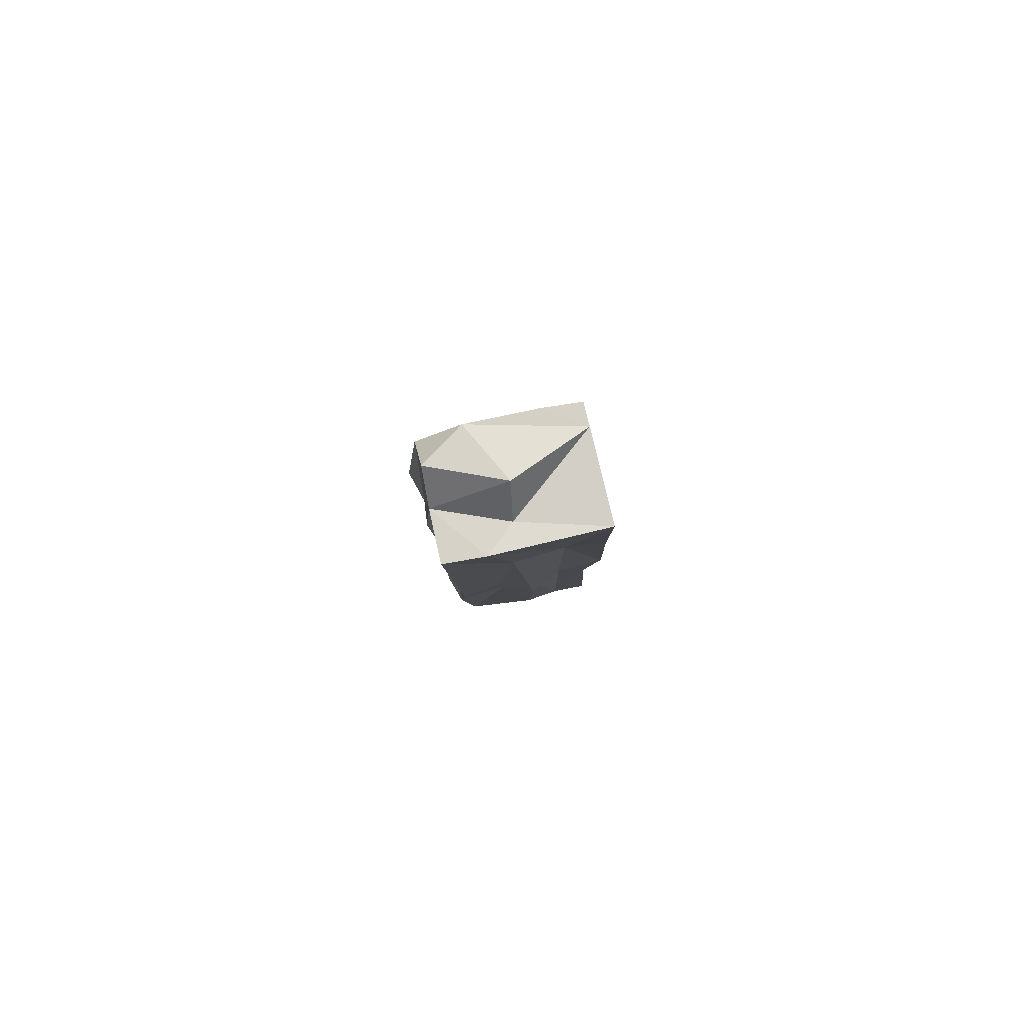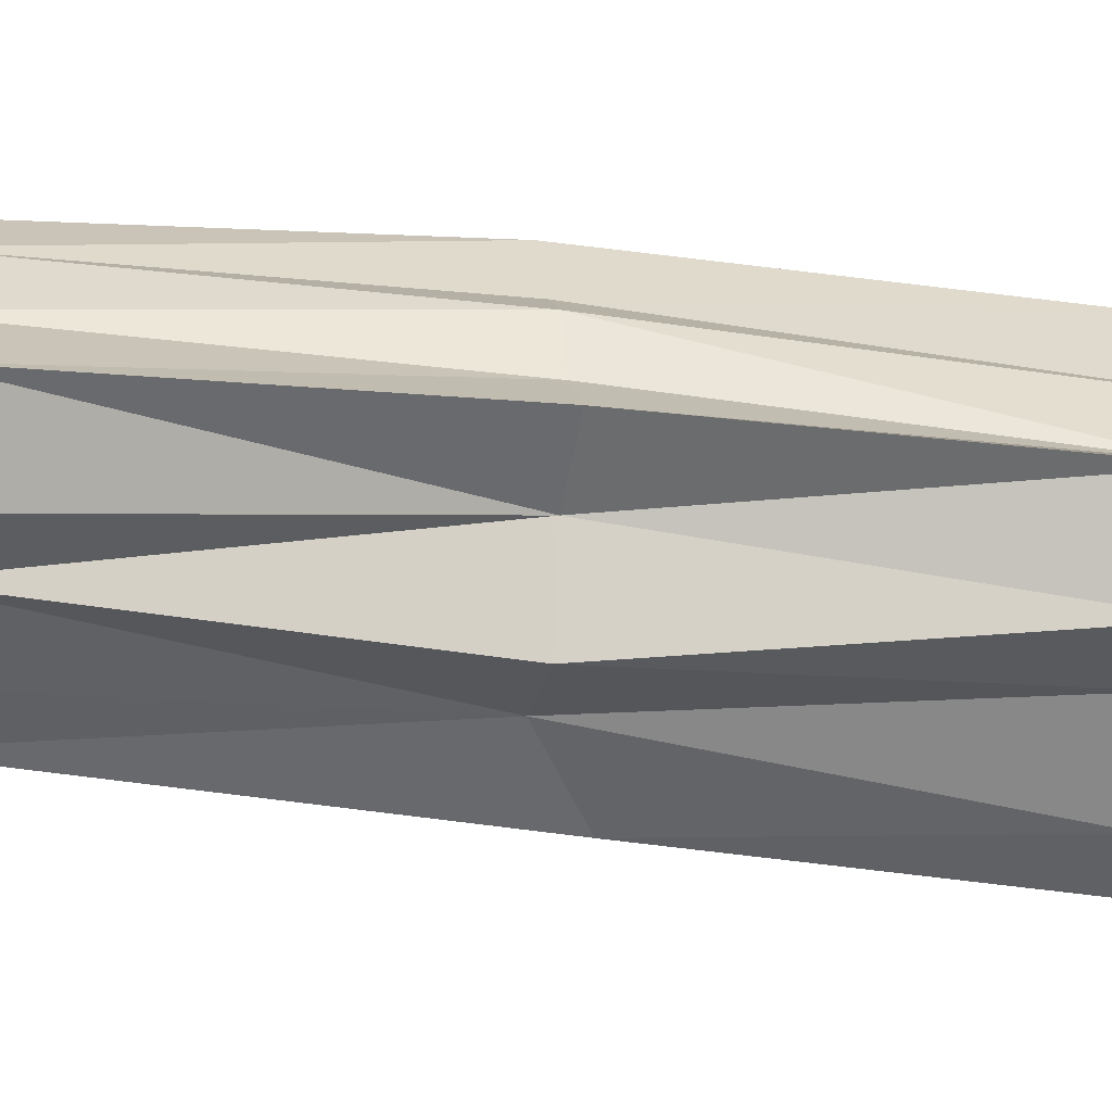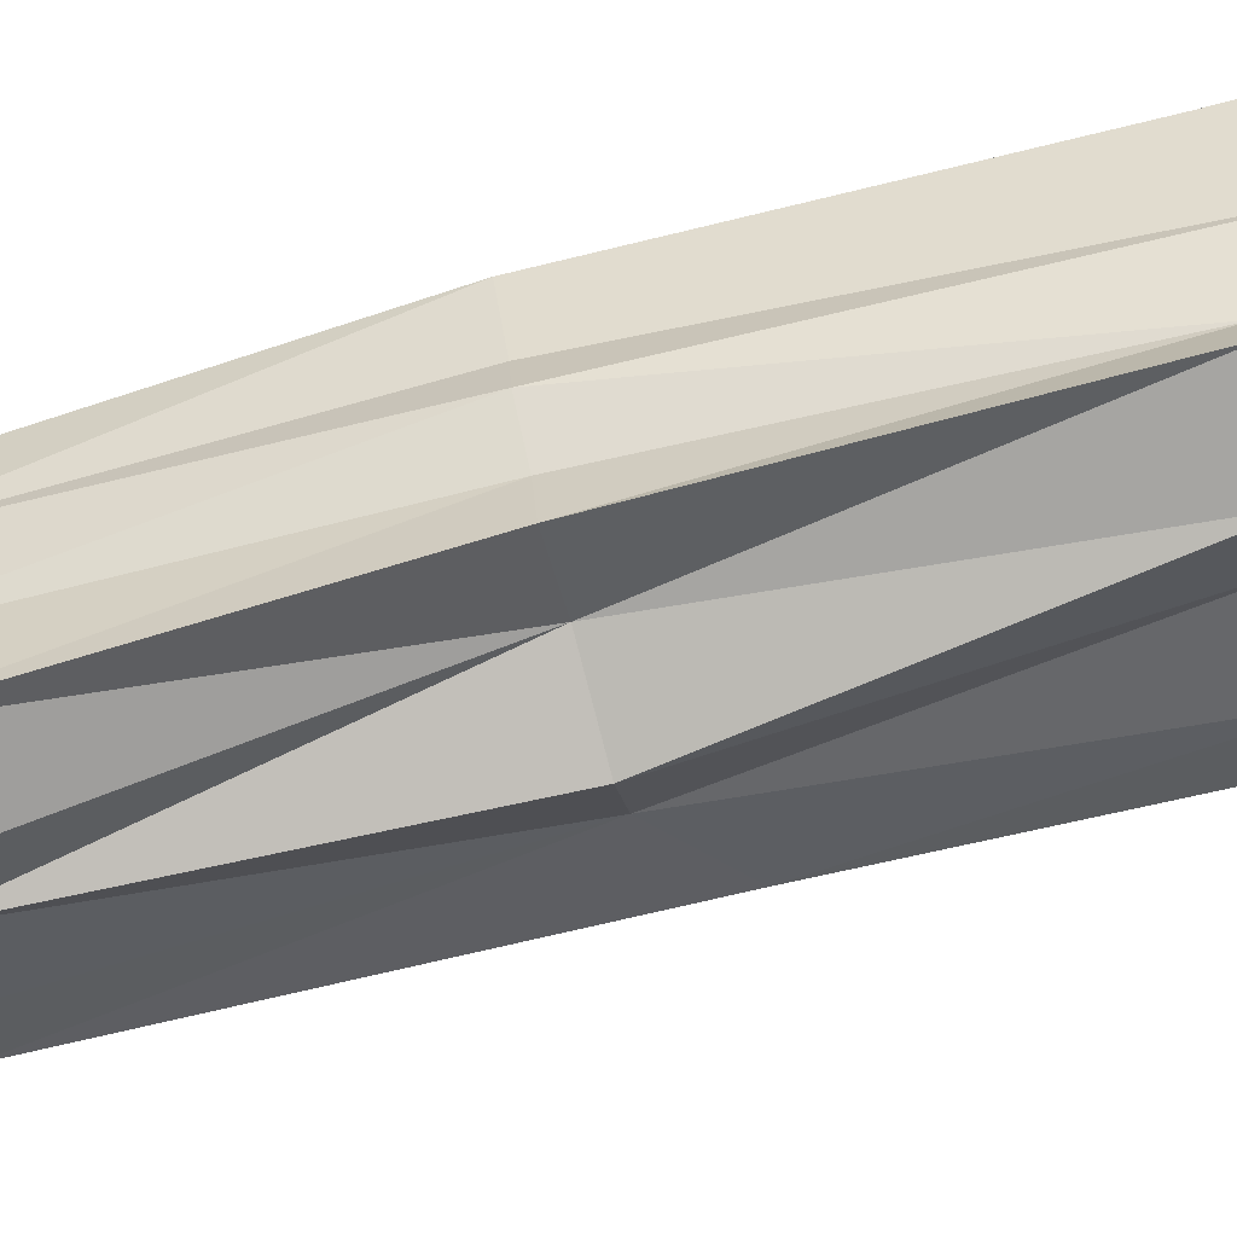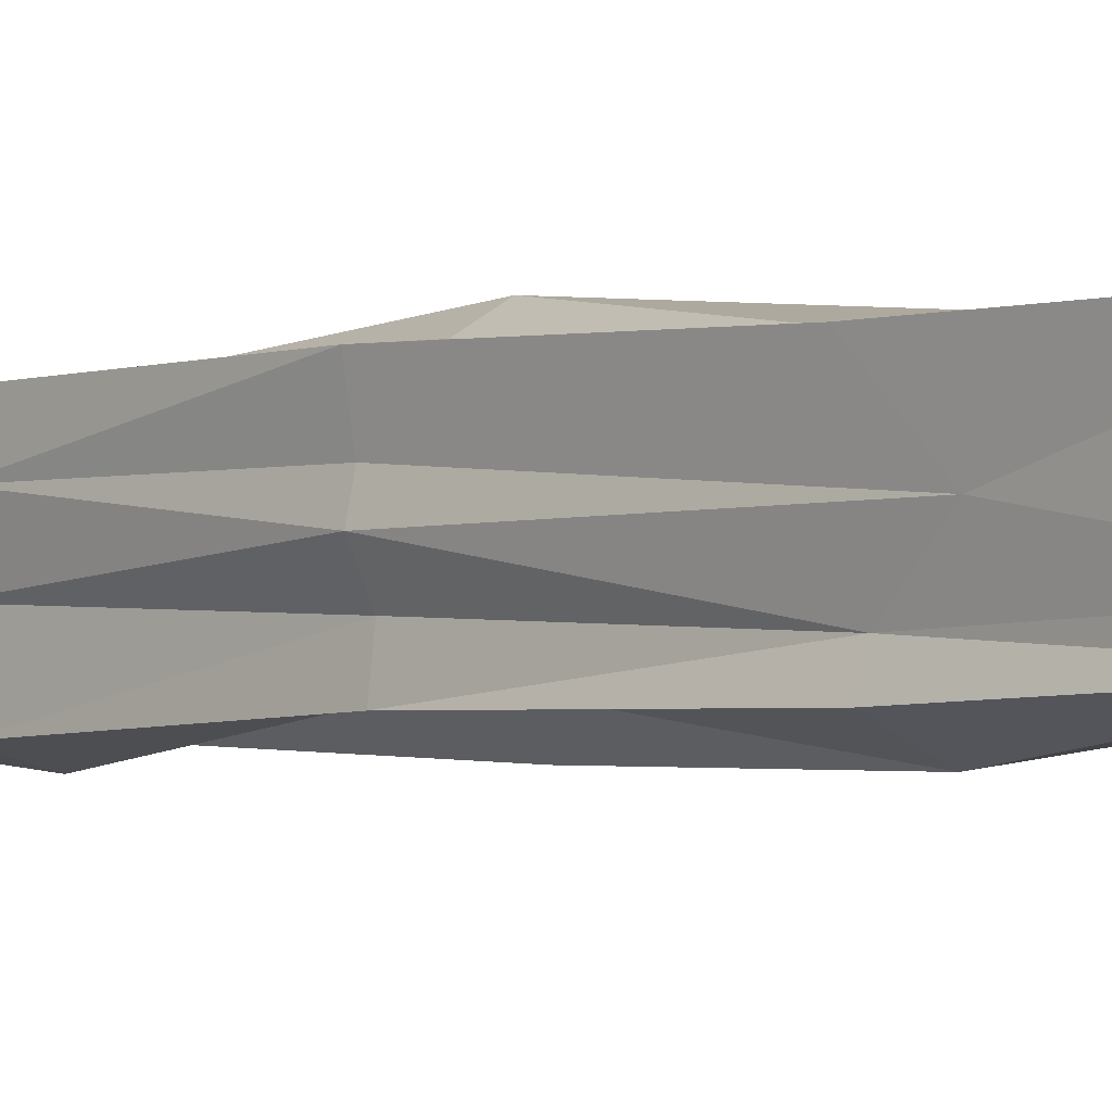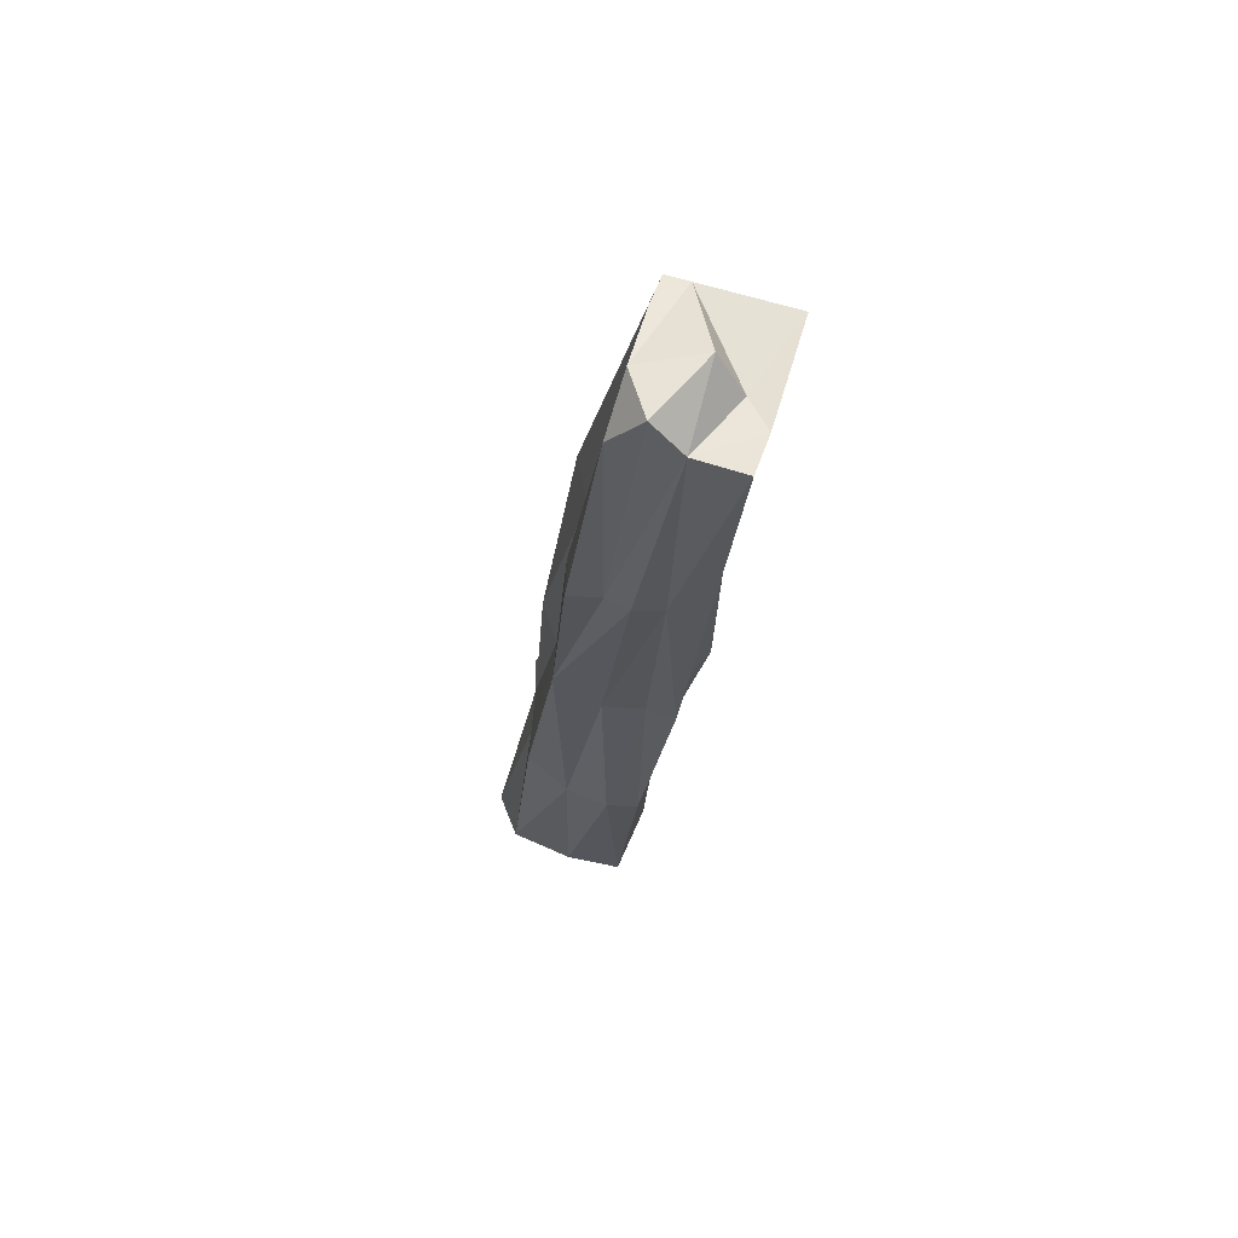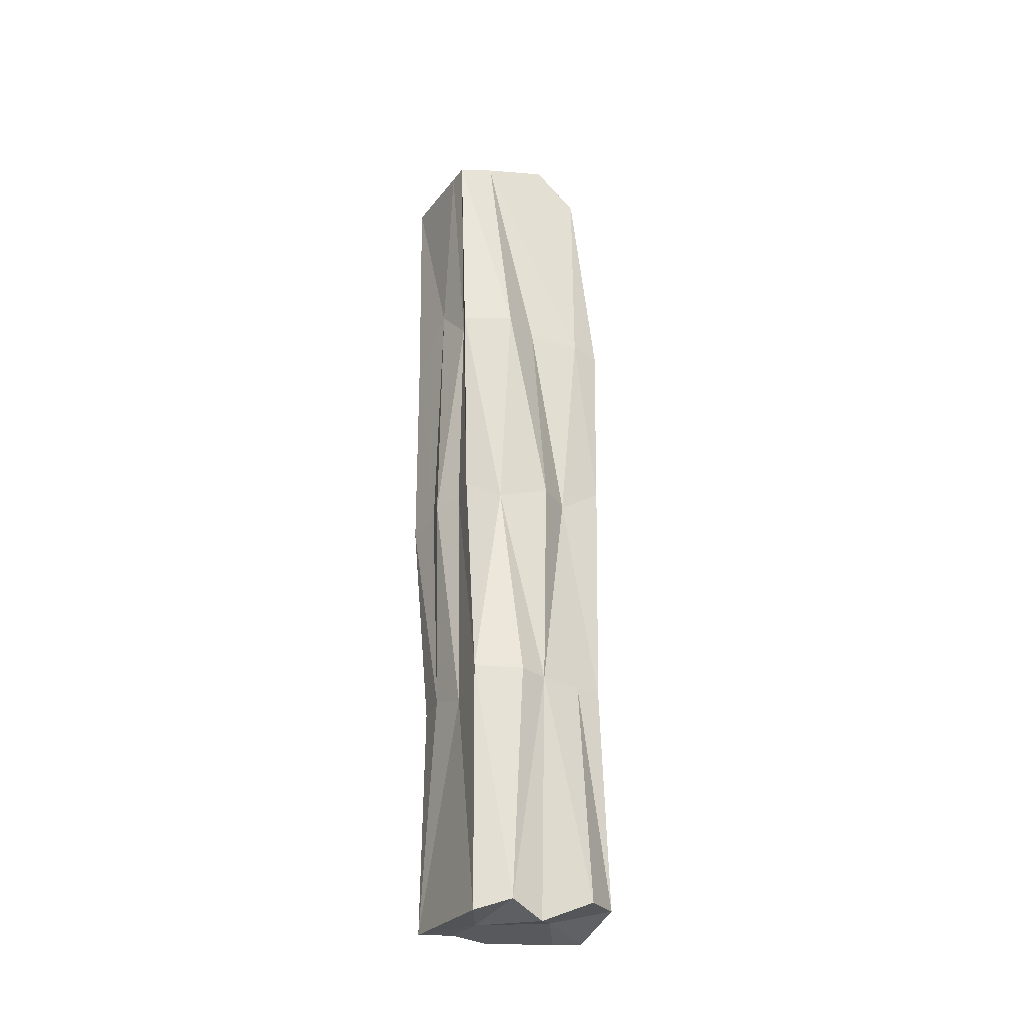
<metadata>
{"format":"obj","ext":"obj","renderer":"f3d","projection":"perspective","resolution":1024,"background":"white","views":[{"elev":77.3,"azim":-16.5,"up":"+Y"},{"elev":-59.7,"azim":82.8,"up":"+Z"},{"elev":-46.7,"azim":105.7,"up":"+Z"},{"elev":8.0,"azim":138.1,"up":"+Z"},{"elev":61.5,"azim":-76.6,"up":"+Y"},{"elev":-23.3,"azim":148.9,"up":"+Y"}]}
</metadata>
<code>
o Cube.085_Cube.089
v -10.44 5.475 -13.22
v -10.43 5.497 -13.4
v -10.49 6.825 -13.23
v -10.21 5.473 -13.2
v -10.27 6.842 -13.21
v -10.47 6.14 -13.14
v -10.48 6.213 -13.3
v -10.43 5.463 -13.31
v -10.32 6.858 -13.22
v -10.23 6.174 -13.31
v -10.31 5.474 -13.39
v -10.23 6.149 -13.13
v -10.33 5.47 -13.21
v -10.39 6.889 -13.13
v -10.36 6.142 -13.11
v -10.22 6.162 -13.22
v -10.35 6.174 -13.35
v -10.48 6.153 -13.24
v -10.5 6.837 -13.06
v -10.44 5.839 -13.36
v -10.21 5.849 -13.37
v -10.37 5.498 -13.44
v -10.27 6.836 -13.04
v -10.24 5.823 -13.18
v -10.2 5.481 -13.39
v -10.27 5.476 -13.21
v -10.47 5.814 -13.19
v -10.5 6.84 -13.13
v -10.5 6.491 -13.28
v -10.43 6.887 -13.22
v -10.24 6.501 -13.27
v -10.26 5.5 -13.4
v -10.25 6.477 -13.09
v -10.44 6.836 -13.05
v -10.27 5.481 -13.28
v -10.33 5.819 -13.18
v -10.31 6.146 -13.13
v -10.41 6.142 -13.14
v -10.23 5.814 -13.29
v -10.24 6.167 -13.26
v -10.24 6.157 -13.19
v -10.33 5.846 -13.38
v -10.37 6.497 -13.28
v -10.4 6.167 -13.32
v -10.29 6.17 -13.3
v -10.5 6.48 -13.19
v -10.47 6.146 -13.18
v -10.49 6.488 -13.23
v -10.49 6.474 -13.15
v -10.48 5.819 -13.23
v -10.31 6.504 -13.31
v -10.46 6.497 -13.28
v -10.4 5.841 -13.37
v -10.26 6.555 -13.17
v -10.26 6.496 -13.24
v -10.39 6.514 -13.1
v -10.31 6.476 -13.1
v -10.28 5.823 -13.19
v -10.38 5.488 -13.31
v -10.27 6.84 -13.18
v -10.4 6.83 -13.09
v -10.49 6.887 -13.18
v -10.38 5.818 -13.19
v -10.23 5.83 -13.23
v -10.28 5.85 -13.39
v -10.46 5.793 -13.3
f 20 2 66
f 24 4 64
f 14 28 61
f 60 9 30
f 59 11 35
f 66 8 50
f 54 41 16
f 23 33 54
f 60 54 55
f 39 25 21
f 56 38 15
f 34 19 56
f 35 4 26
f 13 35 26
f 23 61 34
f 60 61 23
f 14 62 28
f 64 4 39
f 7 66 18
f 26 36 13
f 63 27 1
f 30 3 62
f 60 14 61
f 59 22 11
f 57 15 37
f 6 56 19
f 55 16 40
f 39 4 25
f 41 33 12
f 22 42 11
f 44 43 17
f 45 31 10
f 18 49 46
f 7 46 48
f 48 29 7
f 48 28 62
f 48 3 29
f 6 49 47
f 1 50 8
f 19 28 49
f 28 46 49
f 27 47 50
f 50 18 66
f 17 51 45
f 51 5 31
f 9 51 43
f 7 52 44
f 52 3 30
f 52 9 43
f 2 53 22
f 20 44 53
f 42 44 17
f 10 55 40
f 60 23 54
f 55 5 60
f 21 40 39
f 12 57 37
f 40 16 39
f 57 23 34
f 26 24 58
f 34 56 57
f 24 37 58
f 36 37 15
f 13 59 35
f 8 2 59
f 2 22 59
f 28 34 61
f 1 8 59
f 60 30 14
f 60 5 9
f 25 35 32
f 32 21 25
f 14 30 62
f 13 63 1
f 11 32 35
f 63 15 38
f 63 6 27
f 64 16 41
f 64 12 24
f 32 42 65
f 42 45 65
f 21 45 10
f 66 2 8
f 7 20 66
f 26 58 36
f 57 56 15
f 6 38 56
f 55 54 16
f 41 54 33
f 22 53 42
f 44 52 43
f 45 51 31
f 18 47 49
f 7 18 46
f 48 46 28
f 48 62 3
f 6 19 49
f 1 27 50
f 27 6 47
f 50 47 18
f 17 43 51
f 51 9 5
f 7 29 52
f 52 29 3
f 52 30 9
f 2 20 53
f 20 7 44
f 42 53 44
f 10 31 55
f 55 31 5
f 21 10 40
f 12 33 57
f 57 33 23
f 26 4 24
f 24 12 37
f 36 58 37
f 13 1 59
f 28 19 34
f 25 4 35
f 32 65 21
f 13 36 63
f 63 36 15
f 63 38 6
f 64 39 16
f 64 41 12
f 32 11 42
f 42 17 45
f 21 65 45

</code>
